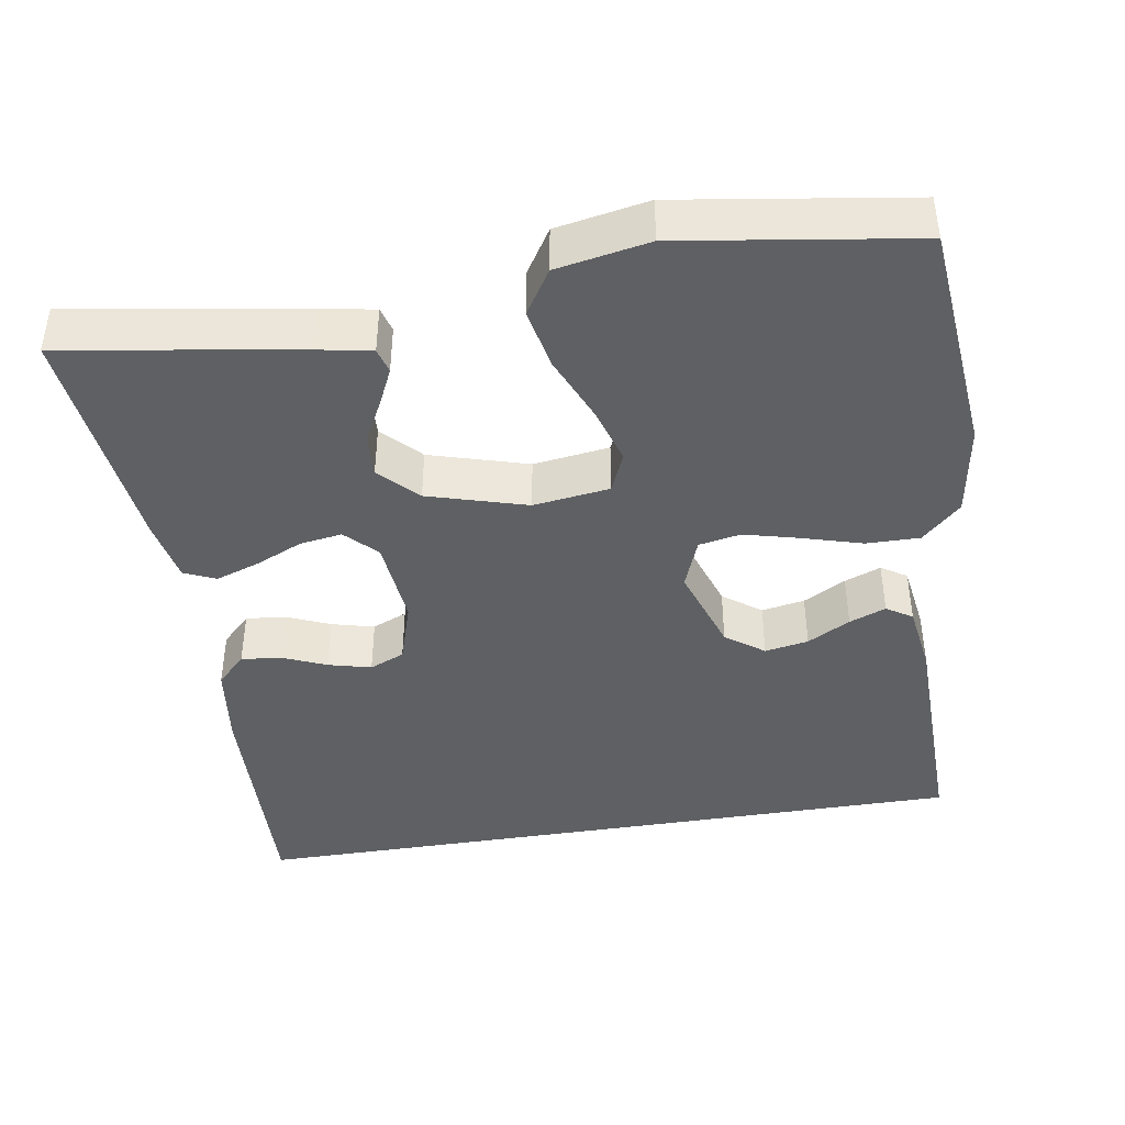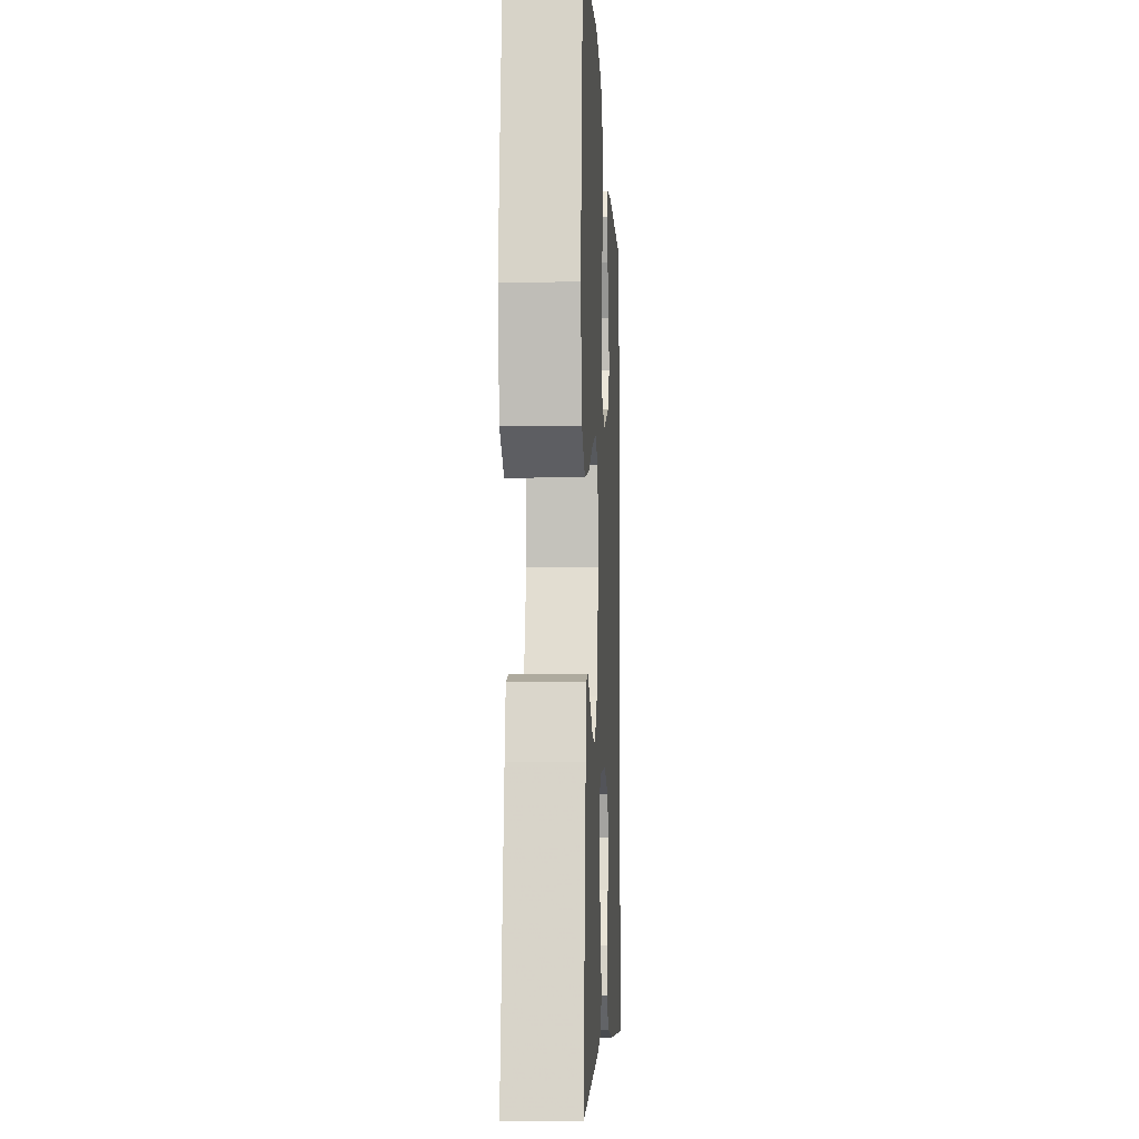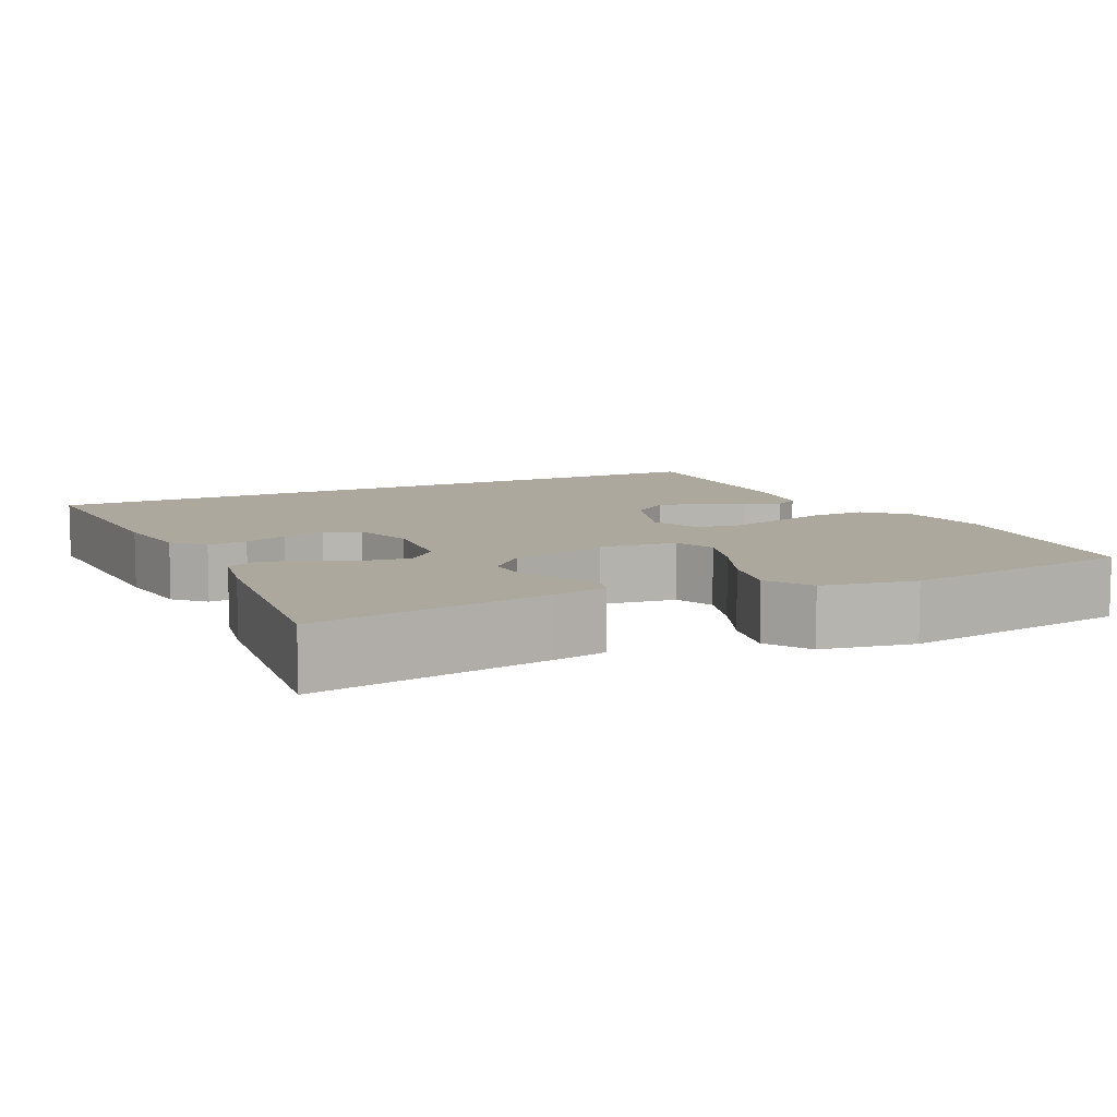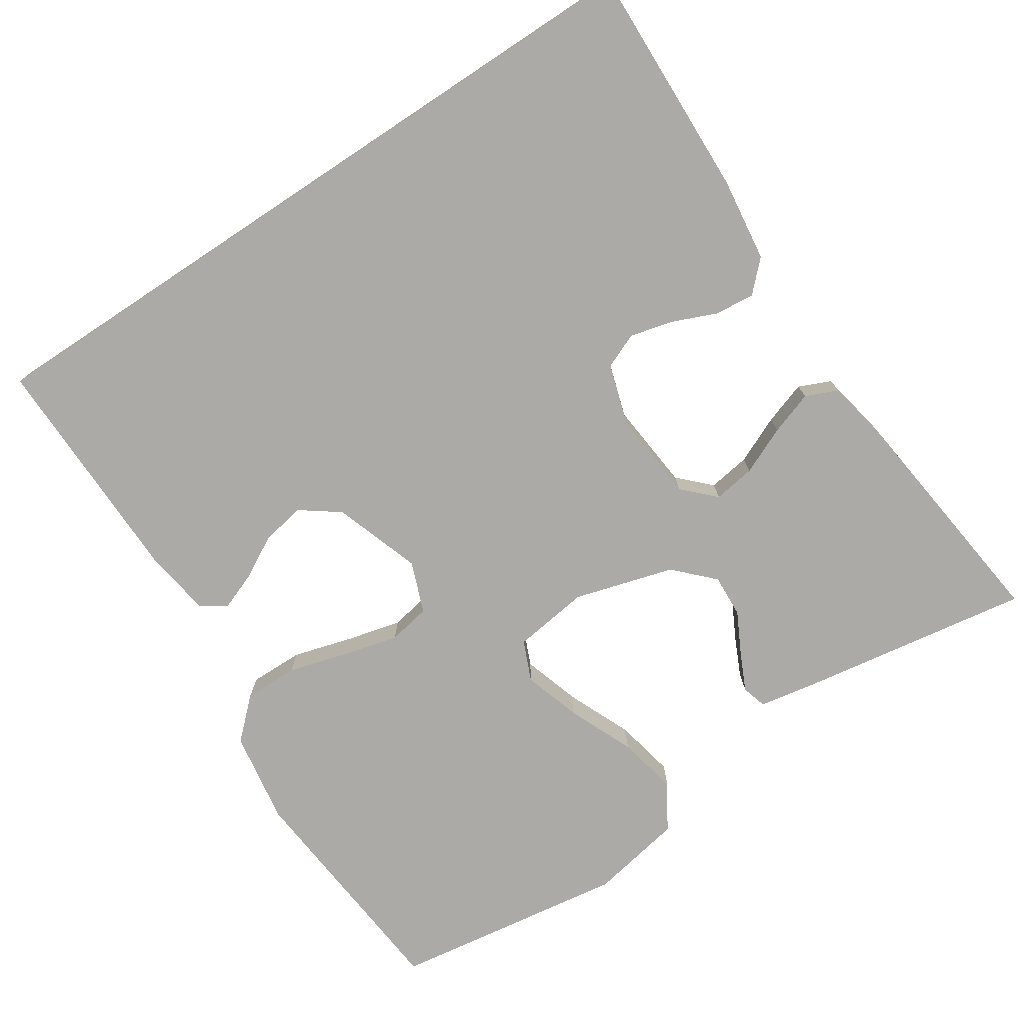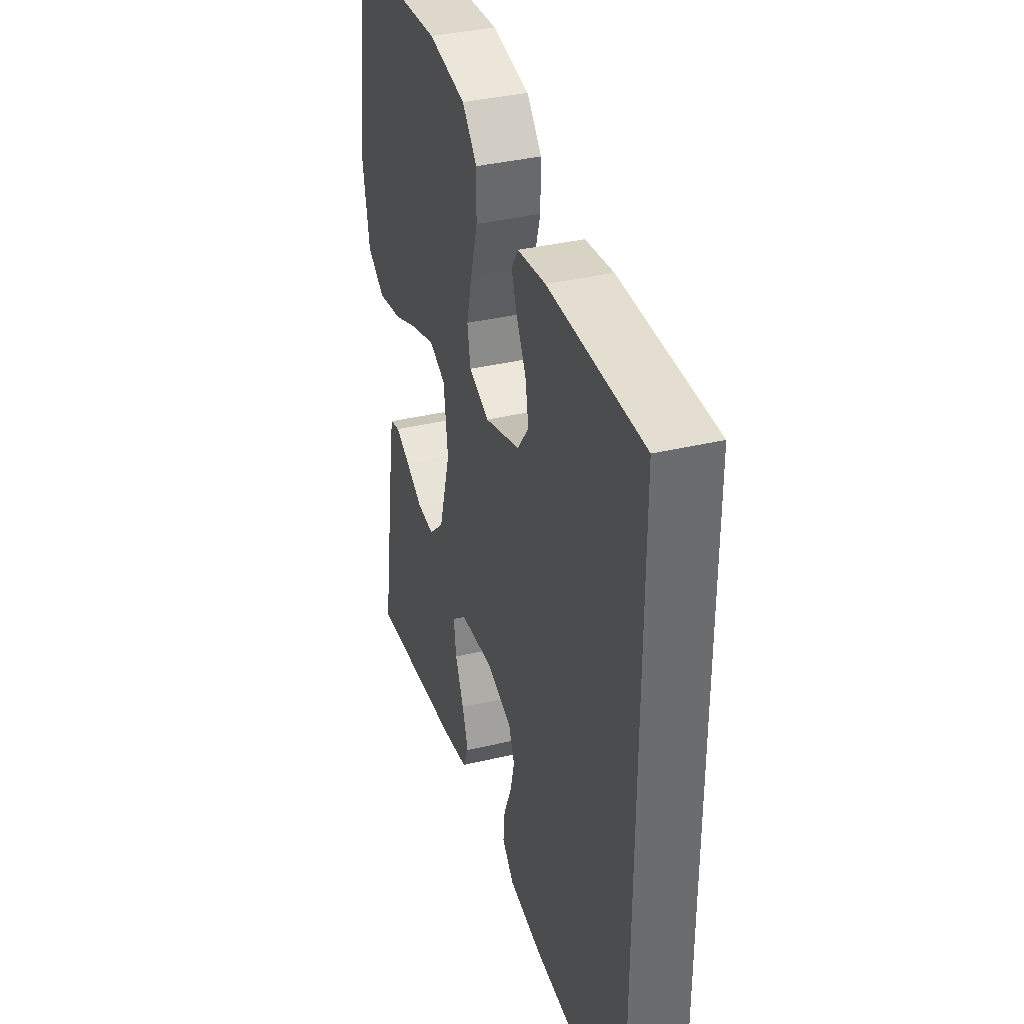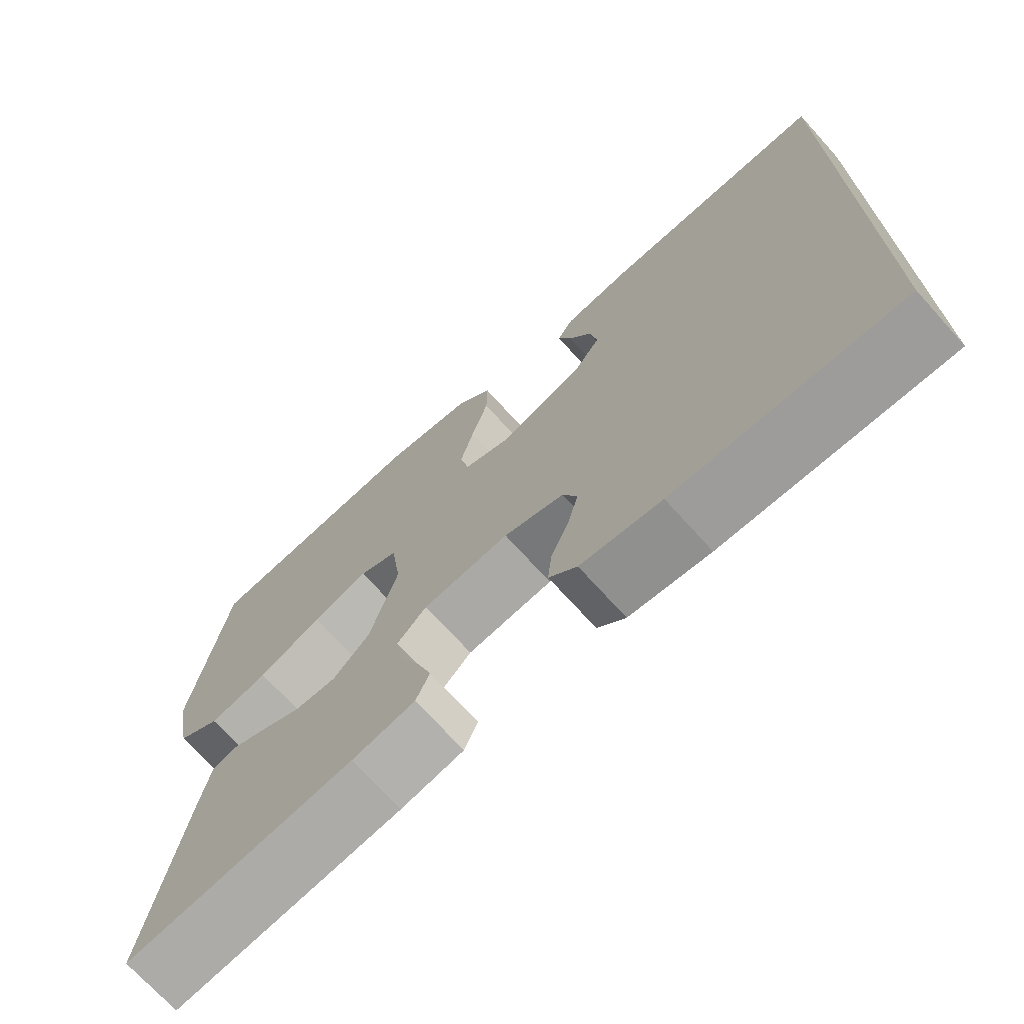
<metadata>
{"format":"obj","ext":"obj","renderer":"f3d","projection":"perspective","resolution":1024,"background":"white","views":[{"elev":-42.6,"azim":-80.8,"up":"+Y"},{"elev":-6.3,"azim":-87.2,"up":"+Z"},{"elev":8.7,"azim":-115.8,"up":"+Y"},{"elev":-76.1,"azim":123.5,"up":"+Y"},{"elev":36.9,"azim":72.9,"up":"+Z"},{"elev":-71.5,"azim":42.1,"up":"+Z"}]}
</metadata>
<code>
v 0.5 0.07 0.46
v 0.5 0.07 -0.481
v 0.2 0.07 -0.471
v 0.093 0.07 -0.457
v 0.056 0.07 -0.42
v 0.061 0.07 -0.369
v 0.085 0.07 -0.312
v 0.099 0.07 -0.257
v 0.08 0.07 -0.212
v 0 0.07 -0.187
v -0.114 0.07 -0.198
v -0.153 0.07 -0.237
v -0.145 0.07 -0.291
v -0.118 0.07 -0.352
v -0.099 0.07 -0.408
v -0.117 0.07 -0.449
v -0.2 0.07 -0.465
v -0.5 0.07 -0.5
v -0.452 0.07 -0.2
v -0.439 0.07 -0.13
v -0.407 0.07 -0.121
v -0.36 0.07 -0.143
v -0.306 0.07 -0.171
v -0.251 0.07 -0.174
v -0.203 0.07 -0.127
v -0.166 0.07 0
v -0.179 0.07 0.098
v -0.23 0.07 0.12
v -0.304 0.07 0.097
v -0.388 0.07 0.061
v -0.466 0.07 0.045
v -0.523 0.07 0.081
v -0.545 0.07 0.2
v -0.5 0.07 0.5
v -0.2 0.07 0.528
v -0.081 0.07 0.509
v -0.034 0.07 0.459
v -0.035 0.07 0.39
v -0.057 0.07 0.314
v -0.075 0.07 0.243
v -0.065 0.07 0.189
v 0 0.07 0.164
v 0.112 0.07 0.202
v 0.148 0.07 0.251
v 0.138 0.07 0.307
v 0.108 0.07 0.362
v 0.09 0.07 0.409
v 0.111 0.07 0.442
v 0.2 0.07 0.455
v 0.5 0 0.46
v 0.5 0 -0.481
v 0.2 0 -0.471
v 0.093 0 -0.457
v 0.056 0 -0.42
v 0.061 0 -0.369
v 0.085 0 -0.312
v 0.099 0 -0.257
v 0.08 0 -0.212
v 0 0 -0.187
v -0.114 0 -0.198
v -0.153 0 -0.237
v -0.145 0 -0.291
v -0.118 0 -0.352
v -0.099 0 -0.408
v -0.117 0 -0.449
v -0.2 0 -0.465
v -0.5 0 -0.5
v -0.452 0 -0.2
v -0.439 0 -0.13
v -0.407 0 -0.121
v -0.36 0 -0.143
v -0.306 0 -0.171
v -0.251 0 -0.174
v -0.203 0 -0.127
v -0.166 0 0
v -0.179 0 0.098
v -0.23 0 0.12
v -0.304 0 0.097
v -0.388 0 0.061
v -0.466 0 0.045
v -0.523 0 0.081
v -0.545 0 0.2
v -0.5 0 0.5
v -0.2 0 0.528
v -0.081 0 0.509
v -0.034 0 0.459
v -0.035 0 0.39
v -0.057 0 0.314
v -0.075 0 0.243
v -0.065 0 0.189
v 0 0 0.164
v 0.112 0 0.202
v 0.148 0 0.251
v 0.138 0 0.307
v 0.108 0 0.362
v 0.09 0 0.409
v 0.111 0 0.442
v 0.2 0 0.455
f 45 46 47 48
f 45 48 49 1
f 36 37 38 39
f 36 39 40
f 35 36 40
f 34 35 40 41
f 32 33 34 41
f 29 30 31 32
f 28 29 32 41
f 20 21 22 23
f 18 19 20 23
f 18 23 24
f 17 18 24 25
f 13 14 15 16
f 13 16 17 25
f 4 5 6 7
f 4 7 8
f 3 4 8
f 2 3 8 9
f 44 45 1 2
f 27 28 41 42
f 26 27 42 43
f 25 26 43
f 12 13 25
f 11 12 25 43
f 10 11 43 44
f 44 2 9
f 9 10 44
f 97 96 95 94
f 50 98 97 94
f 88 87 86 85
f 89 88 85
f 89 85 84
f 90 89 84 83
f 90 83 82 81
f 81 80 79 78
f 90 81 78 77
f 72 71 70 69
f 72 69 68 67
f 73 72 67
f 74 73 67 66
f 65 64 63 62
f 74 66 65 62
f 56 55 54 53
f 57 56 53
f 57 53 52
f 58 57 52 51
f 51 50 94 93
f 91 90 77 76
f 92 91 76 75
f 92 75 74
f 74 62 61
f 92 74 61 60
f 93 92 60 59
f 58 51 93
f 93 59 58
f 1 50 51 2
f 2 51 52 3
f 3 52 53 4
f 4 53 54 5
f 5 54 55 6
f 6 55 56 7
f 7 56 57 8
f 8 57 58 9
f 9 58 59 10
f 10 59 60 11
f 11 60 61 12
f 12 61 62 13
f 13 62 63 14
f 14 63 64 15
f 15 64 65 16
f 16 65 66 17
f 17 66 67 18
f 18 67 68 19
f 19 68 69 20
f 20 69 70 21
f 21 70 71 22
f 22 71 72 23
f 23 72 73 24
f 24 73 74 25
f 25 74 75 26
f 26 75 76 27
f 27 76 77 28
f 28 77 78 29
f 29 78 79 30
f 30 79 80 31
f 31 80 81 32
f 32 81 82 33
f 33 82 83 34
f 34 83 84 35
f 35 84 85 36
f 36 85 86 37
f 37 86 87 38
f 38 87 88 39
f 39 88 89 40
f 40 89 90 41
f 41 90 91 42
f 42 91 92 43
f 43 92 93 44
f 44 93 94 45
f 45 94 95 46
f 46 95 96 47
f 47 96 97 48
f 48 97 98 49
f 49 98 50 1

</code>
